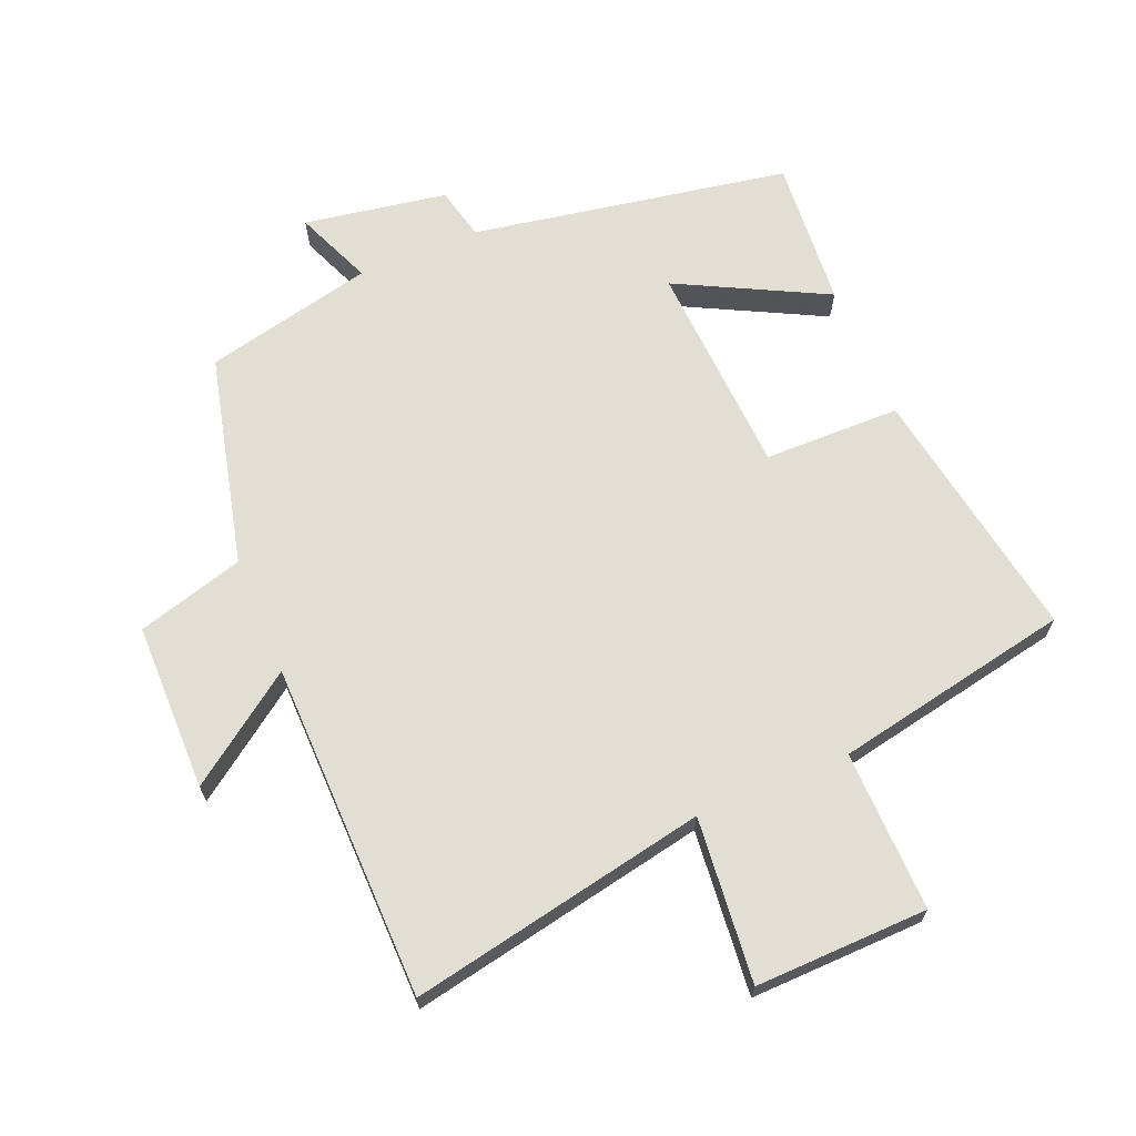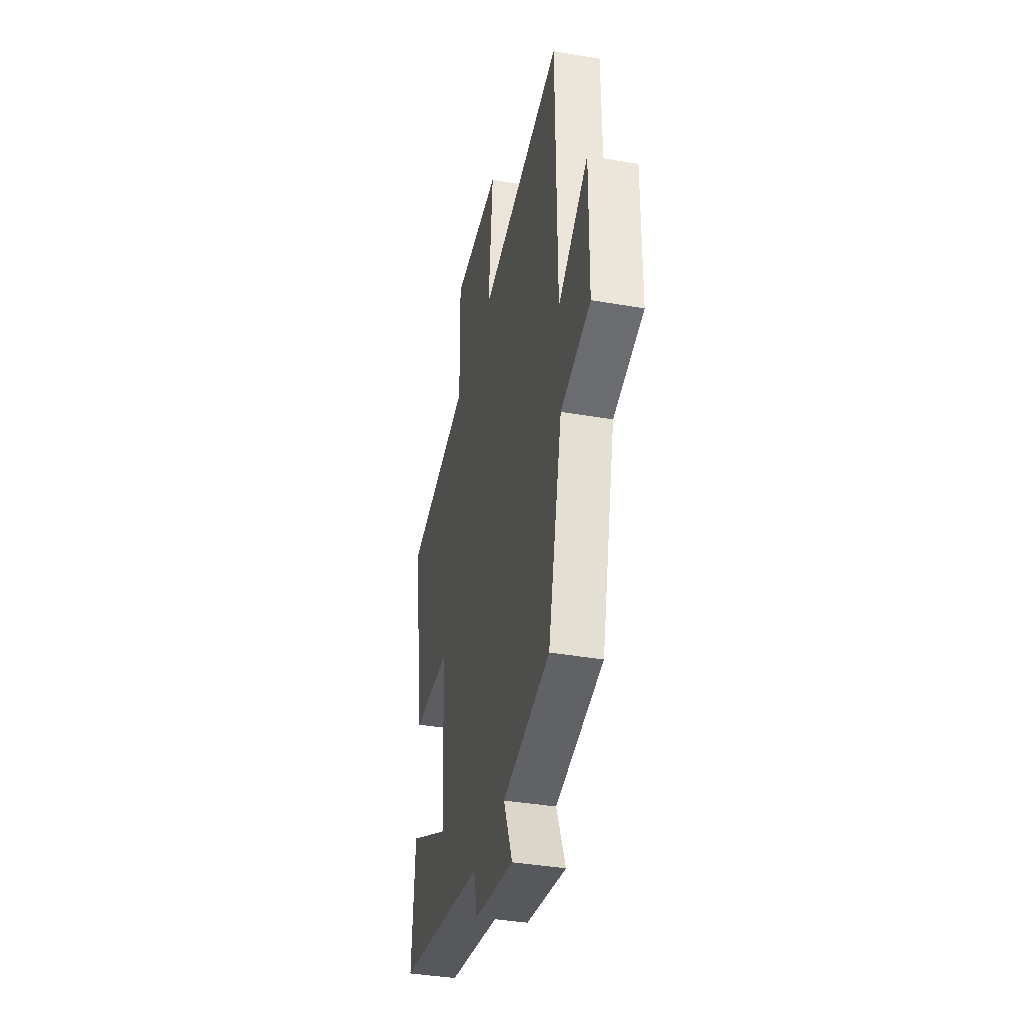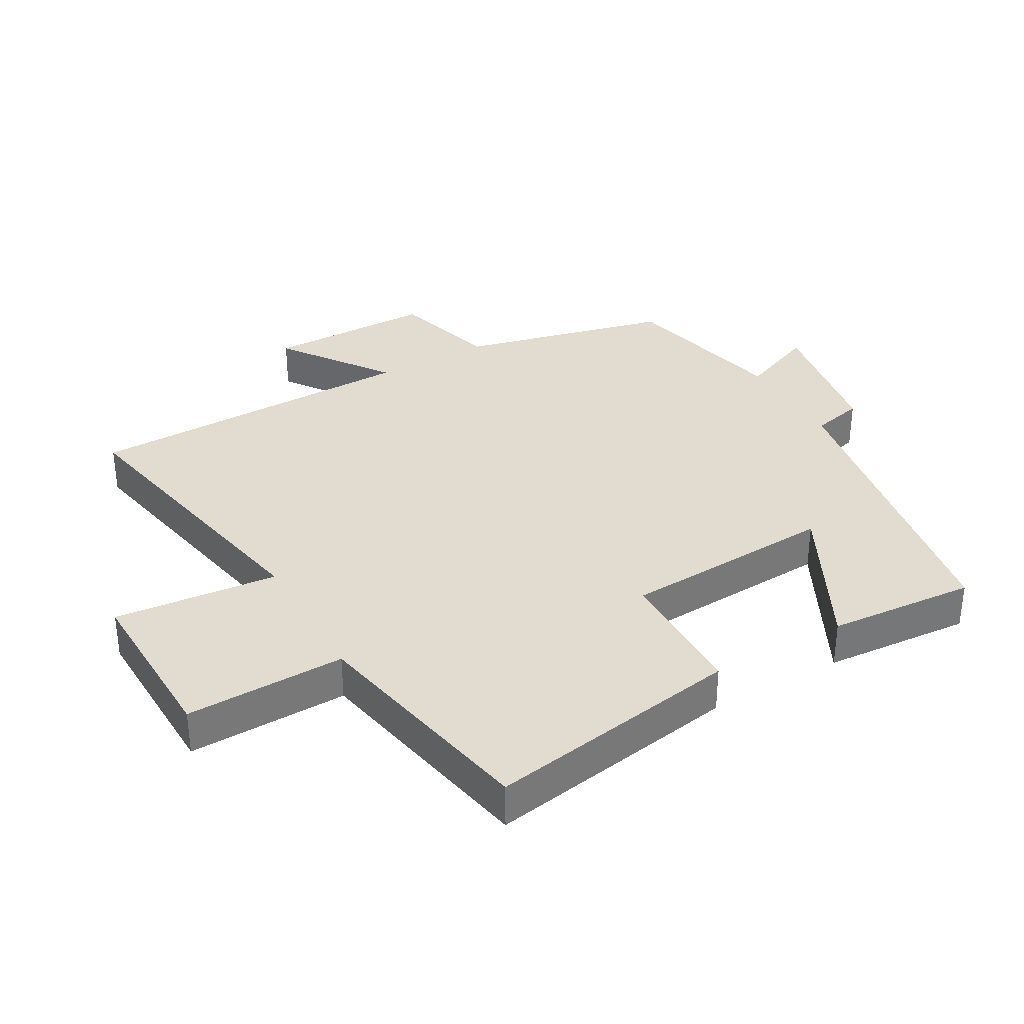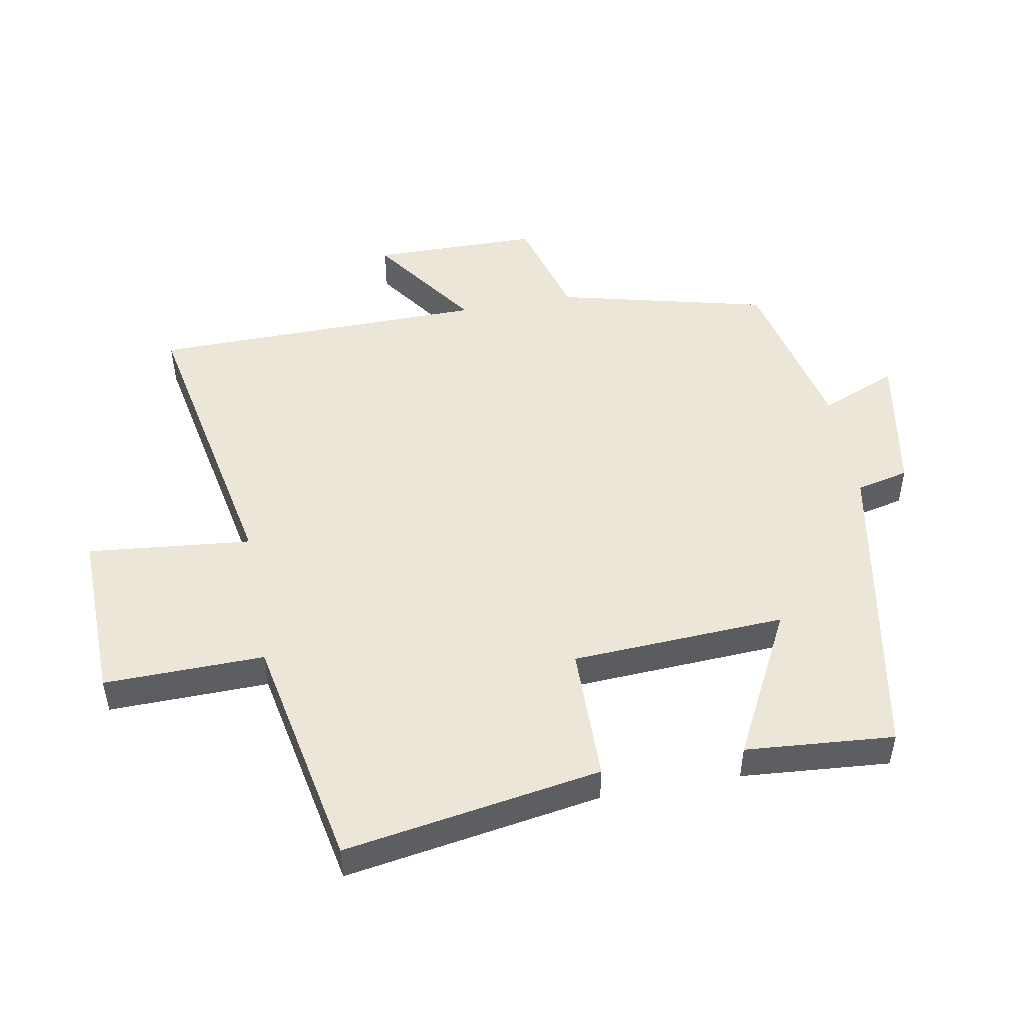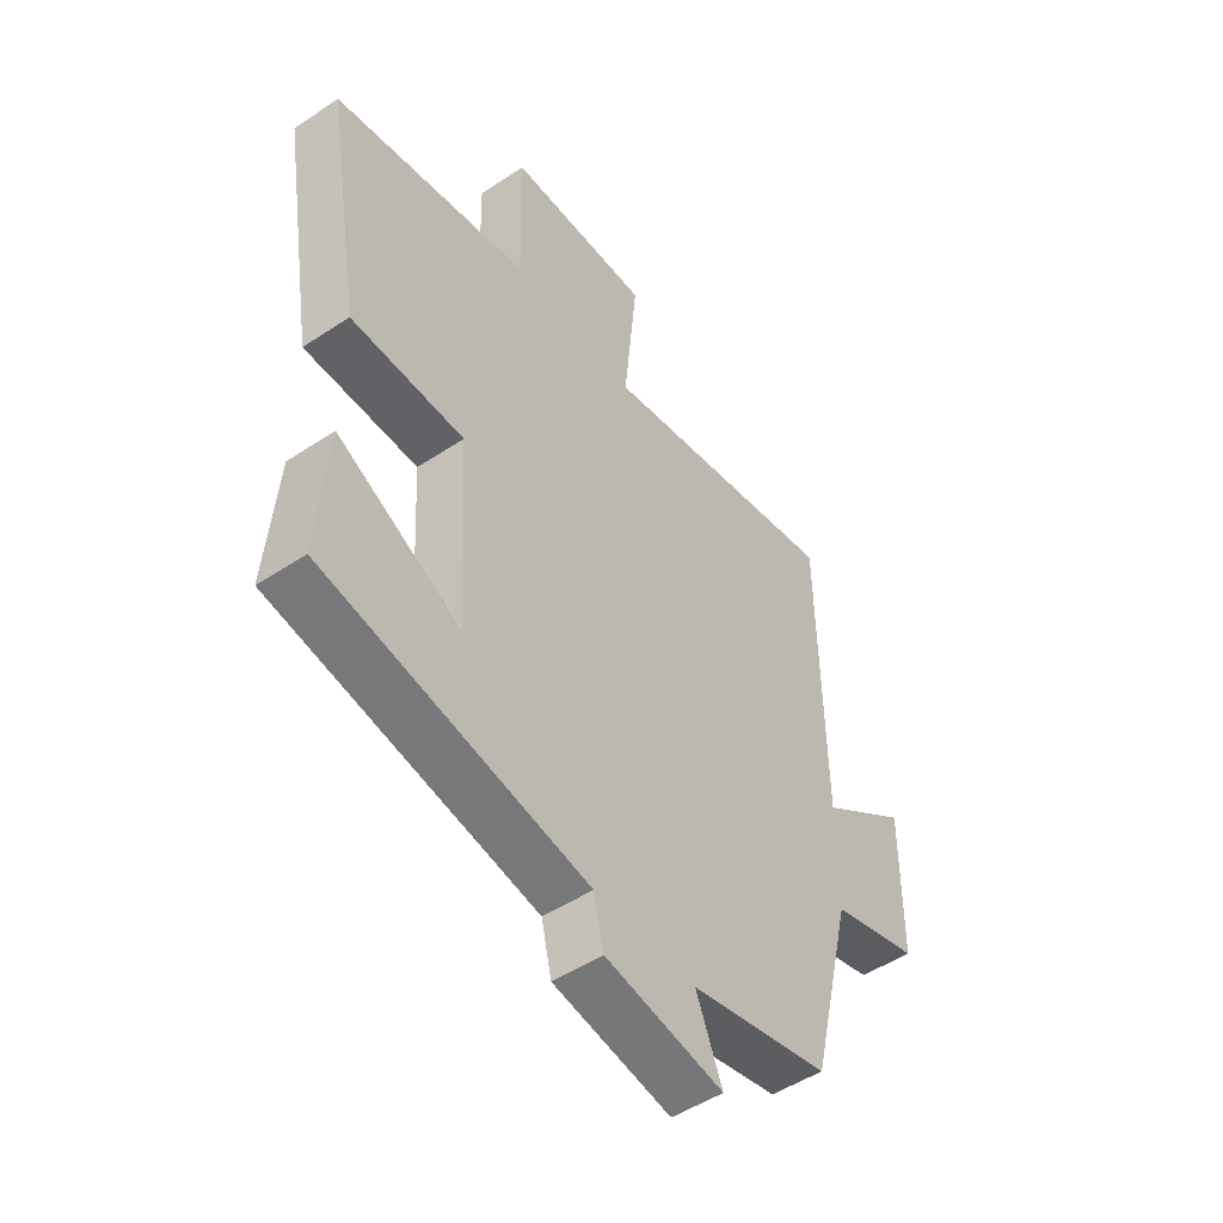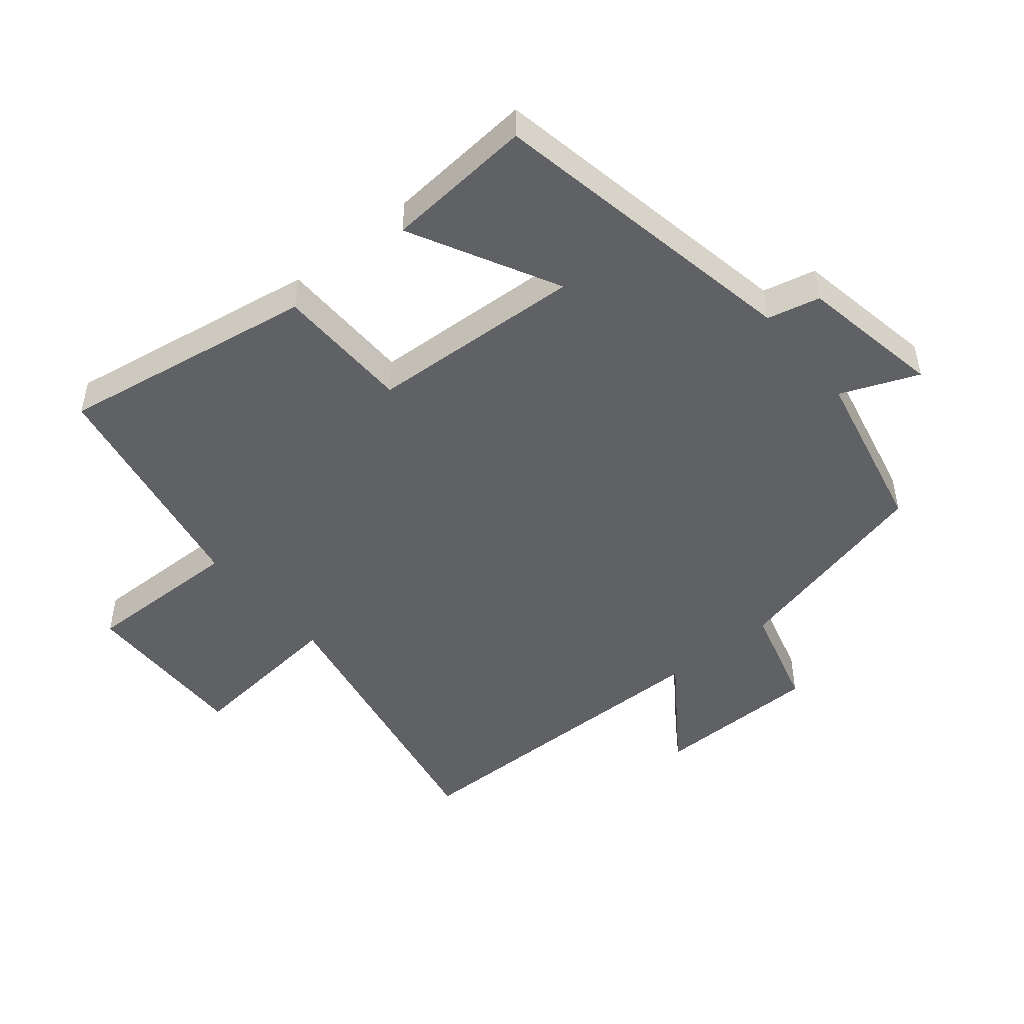
<metadata>
{"format":"obj","ext":"obj","renderer":"f3d","projection":"perspective","resolution":1024,"background":"white","views":[{"elev":67.2,"azim":-22.7,"up":"+Y"},{"elev":-37.9,"azim":-102.5,"up":"+Z"},{"elev":34.5,"azim":60.3,"up":"+Y"},{"elev":49.2,"azim":79.7,"up":"+Y"},{"elev":-49.9,"azim":126.2,"up":"+Z"},{"elev":-48.0,"azim":129.7,"up":"+Y"}]}
</metadata>
<code>
v 0.518 0.07 -0.412
v 0.03 0.07 -0.5
v 0.011 0.07 -0.581
v -0.209 0.07 -0.619
v -0.16 0.07 -0.5
v -0.421 0.07 -0.441
v -0.5 0.07 -0.116
v -0.665 0.07 -0.069
v -0.667 0.07 0.189
v -0.5 0.07 0.07
v -0.493 0.07 0.589
v -0.035 0.07 0.5
v -0.06 0.07 0.753
v 0.206 0.07 0.747
v 0.201 0.07 0.5
v 0.566 0.07 0.429
v 0.5 0.07 0.033
v 0.29 0.07 0.03
v 0.272 0.07 -0.3
v 0.5 0.07 -0.183
v 0.518 0 -0.412
v 0.03 0 -0.5
v 0.011 0 -0.581
v -0.209 0 -0.619
v -0.16 0 -0.5
v -0.421 0 -0.441
v -0.5 0 -0.116
v -0.665 0 -0.069
v -0.667 0 0.189
v -0.5 0 0.07
v -0.493 0 0.589
v -0.035 0 0.5
v -0.06 0 0.753
v 0.206 0 0.747
v 0.201 0 0.5
v 0.566 0 0.429
v 0.5 0 0.033
v 0.29 0 0.03
v 0.272 0 -0.3
v 0.5 0 -0.183
f 19 20 1 2
f 18 19 2
f 15 16 17 18
f 15 18 2
f 12 13 14 15
f 12 15 2 3
f 10 11 12 3
f 7 8 9 10
f 5 6 7 10
f 5 10 3
f 3 4 5
f 22 21 40 39
f 22 39 38
f 38 37 36 35
f 22 38 35
f 35 34 33 32
f 23 22 35 32
f 23 32 31 30
f 30 29 28 27
f 30 27 26 25
f 23 30 25
f 25 24 23
f 1 21 22 2
f 2 22 23 3
f 3 23 24 4
f 4 24 25 5
f 5 25 26 6
f 6 26 27 7
f 7 27 28 8
f 8 28 29 9
f 9 29 30 10
f 10 30 31 11
f 11 31 32 12
f 12 32 33 13
f 13 33 34 14
f 14 34 35 15
f 15 35 36 16
f 16 36 37 17
f 17 37 38 18
f 18 38 39 19
f 19 39 40 20
f 20 40 21 1

</code>
